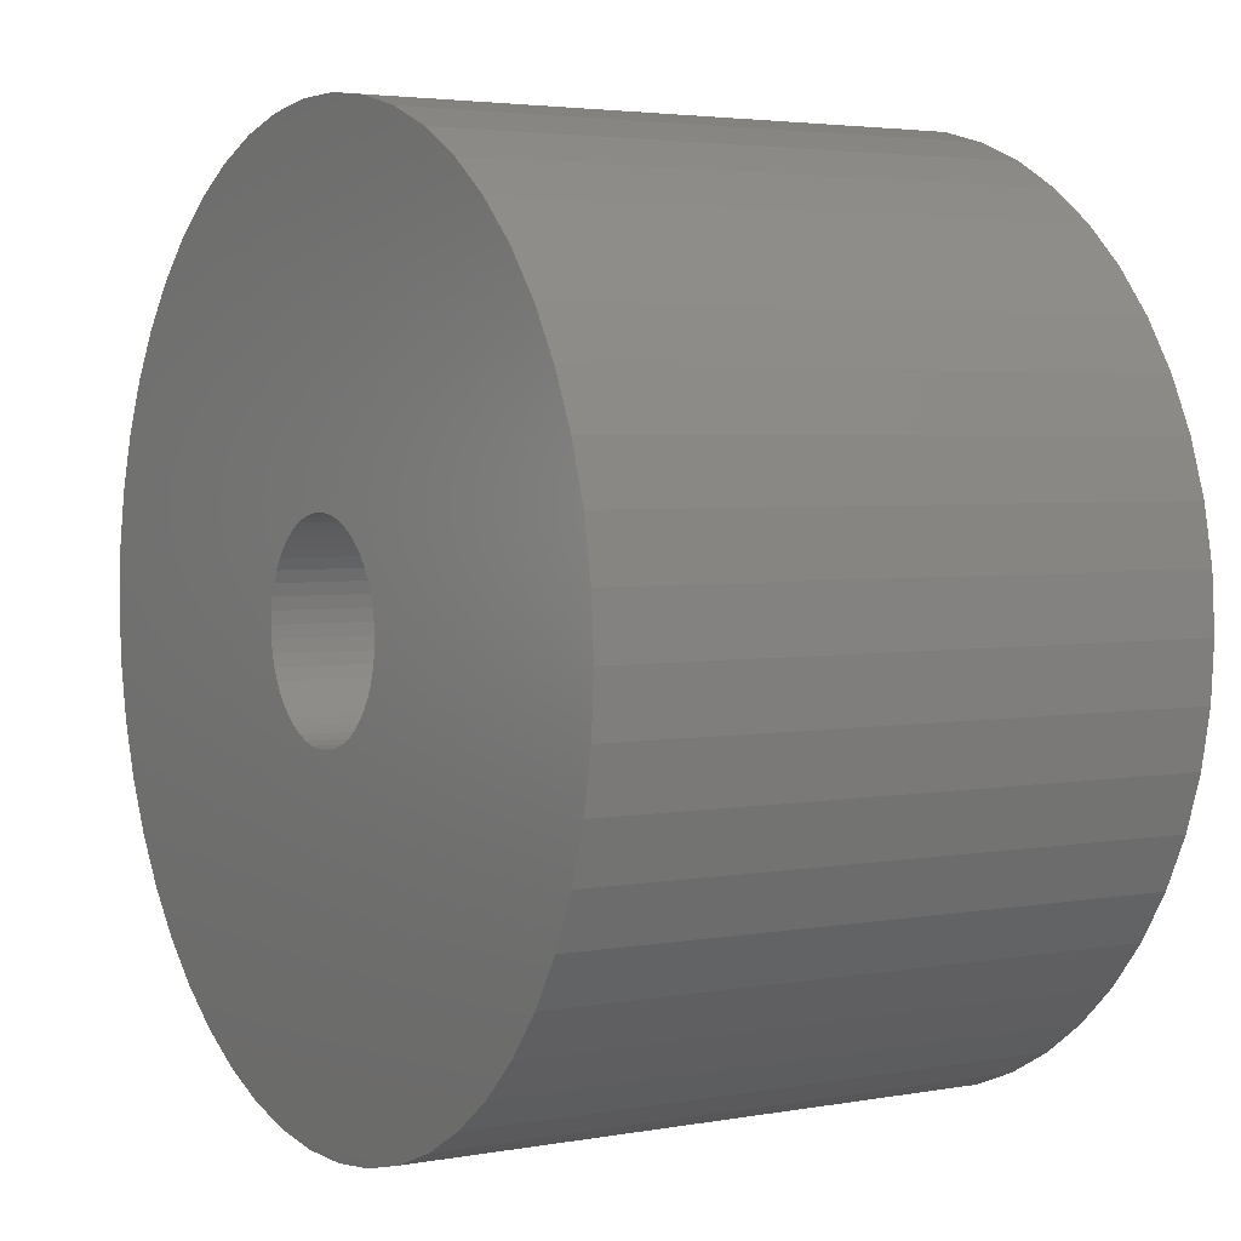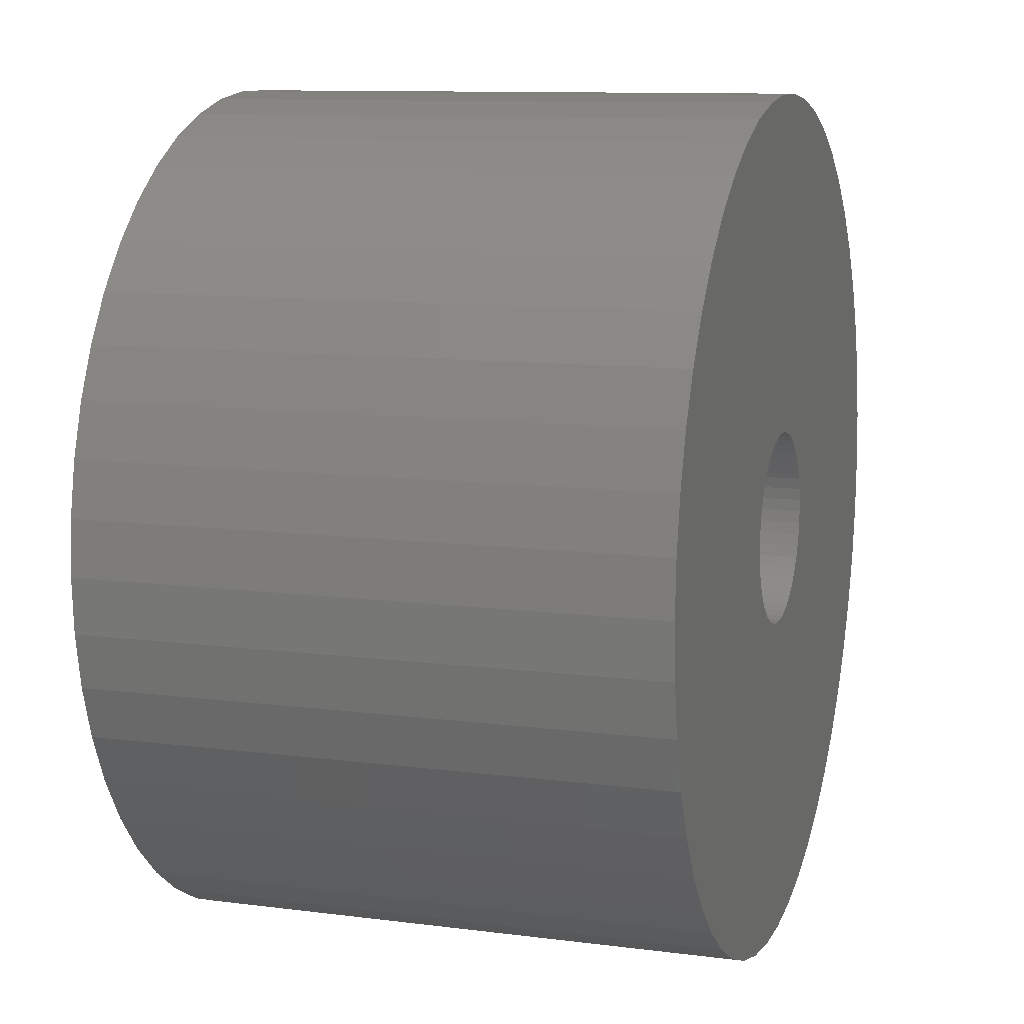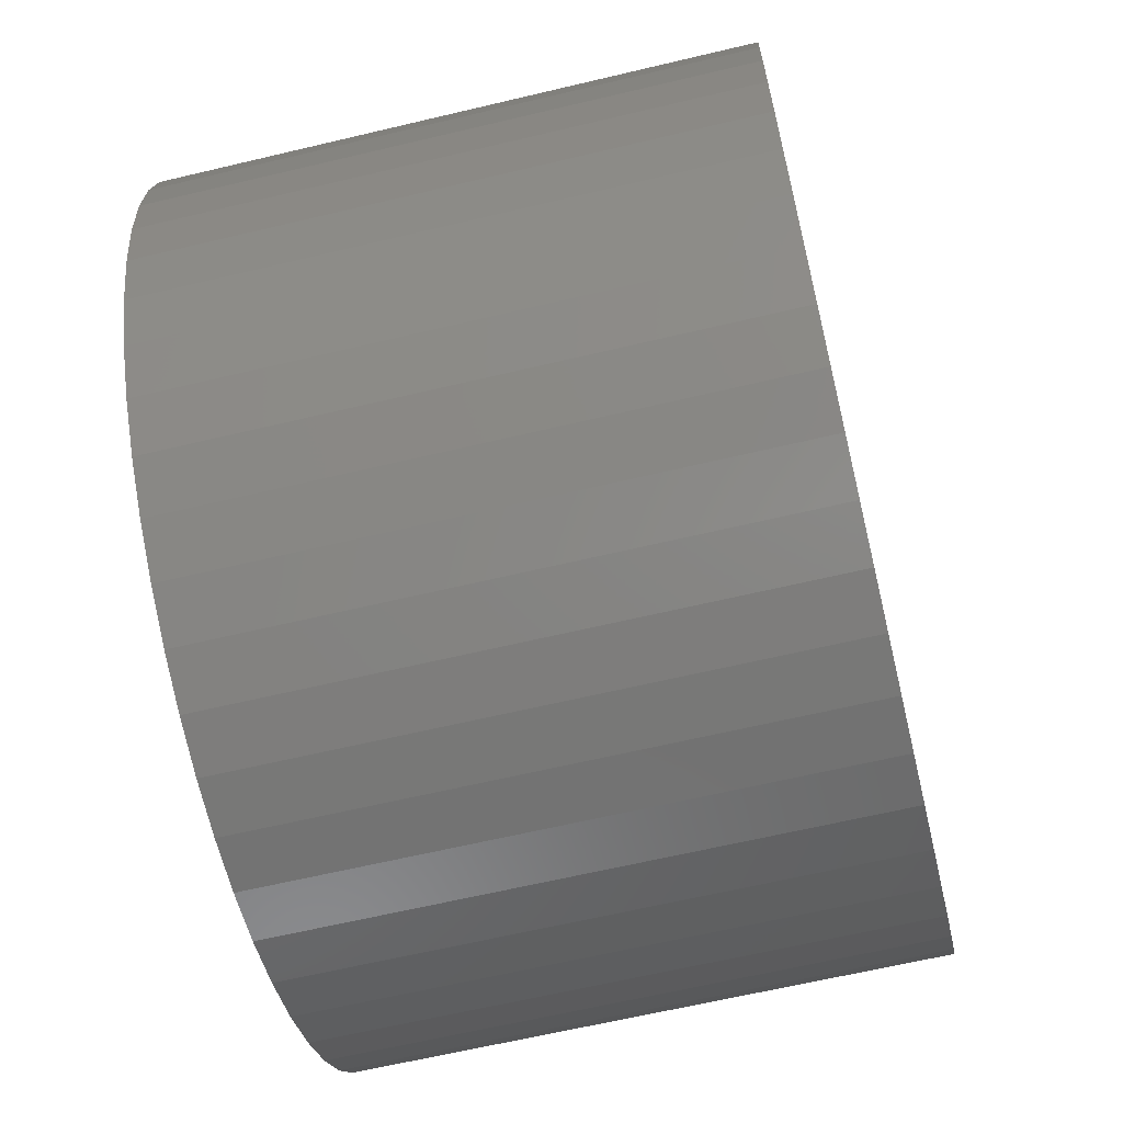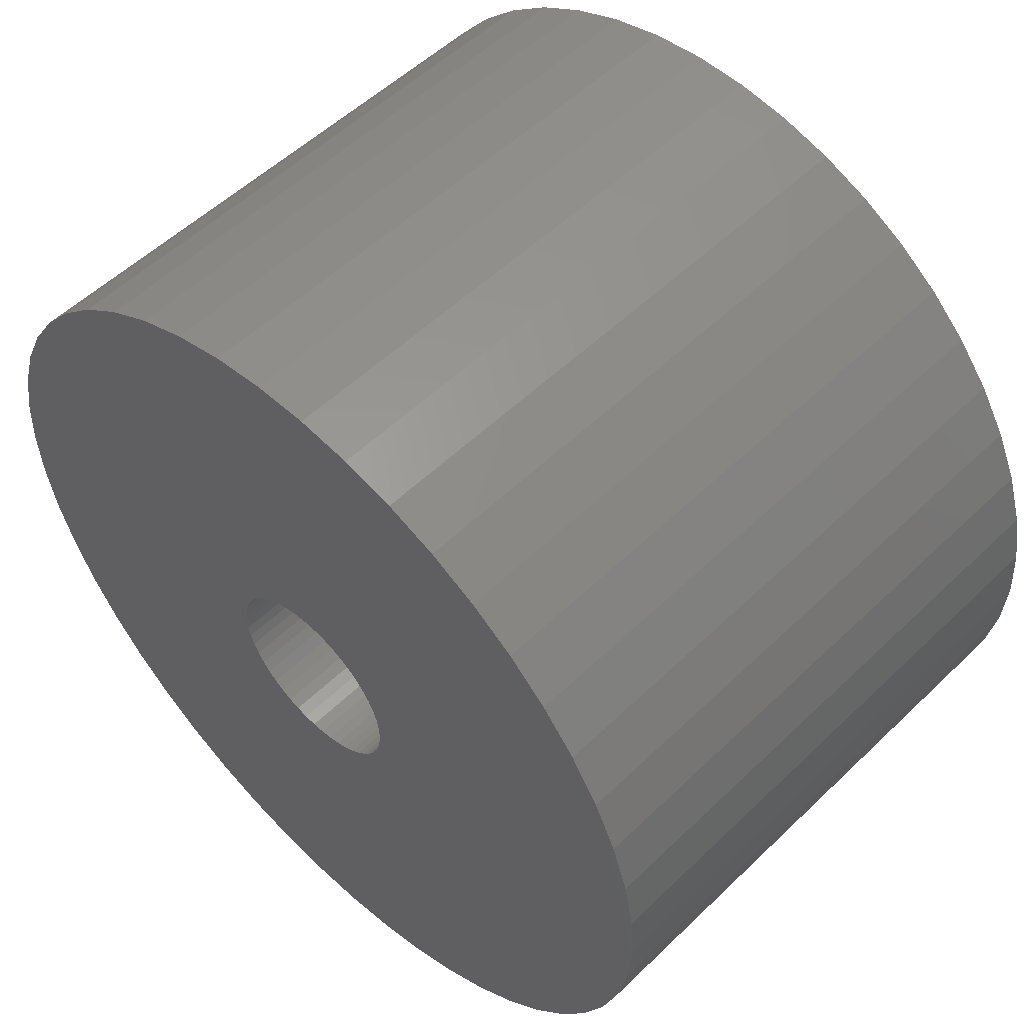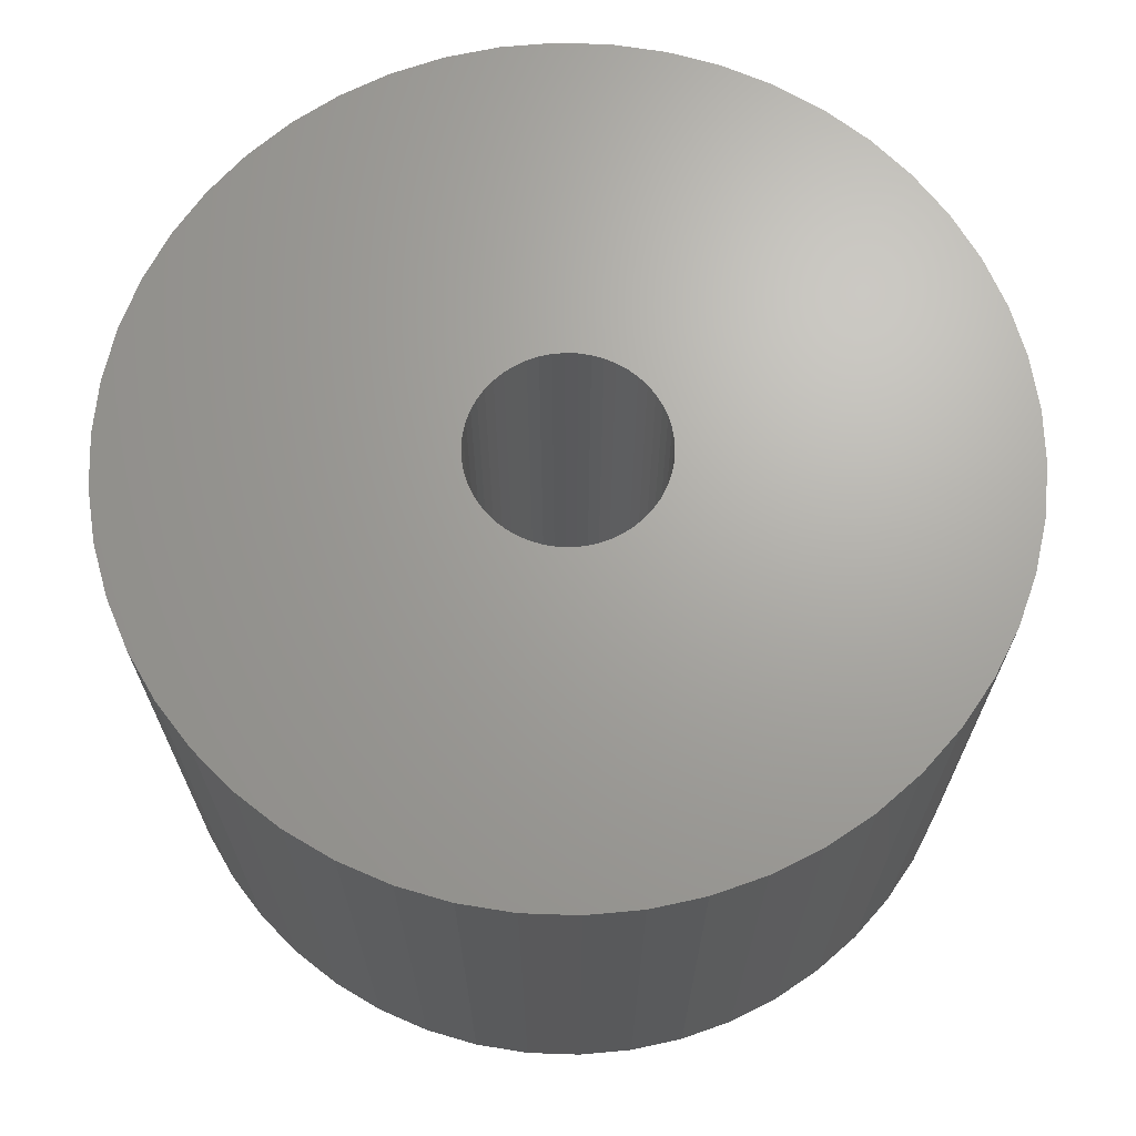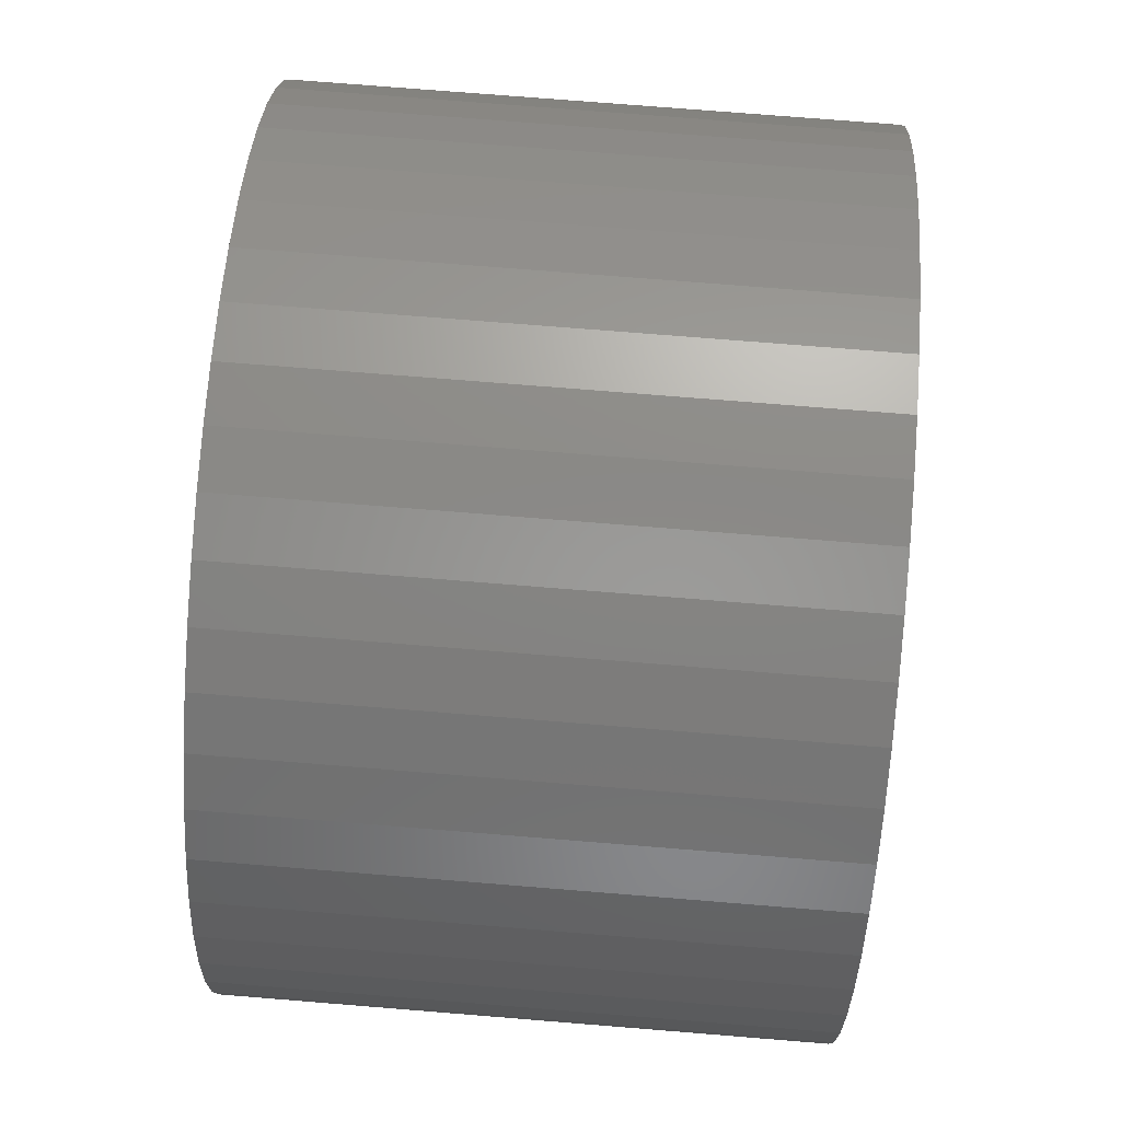
<metadata>
{"format":"stl","ext":"stl","renderer":"f3d","projection":"perspective","resolution":1024,"background":"white","views":[{"elev":3.5,"azim":58.7,"up":"+Y"},{"elev":10.7,"azim":107.9,"up":"+Y"},{"elev":-63.9,"azim":103.5,"up":"+Y"},{"elev":53.6,"azim":44.3,"up":"+Y"},{"elev":67.7,"azim":95.6,"up":"+Z"},{"elev":74.9,"azim":-85.4,"up":"+Y"}]}
</metadata>
<code>
# stl→obj: 200 verts, 400 faces
v 19 0 12.5
v 18.85 2.381 -12.5
v 18.85 2.381 12.5
v 19 0 -12.5
v -19 0 -12.5
v -18.85 2.381 12.5
v -18.85 2.381 -12.5
v -19 0 12.5
v 1.193 18.96 -12.5
v -1.193 18.96 12.5
v 1.193 18.96 12.5
v -1.193 18.96 -12.5
v -1.193 -18.96 -12.5
v 1.193 -18.96 12.5
v -1.193 -18.96 12.5
v 1.193 -18.96 -12.5
v 13.85 13.01 -12.5
v 12.11 14.64 12.5
v 13.85 13.01 12.5
v 12.11 14.64 -12.5
v -12.11 14.64 -12.5
v -13.85 13.01 12.5
v -12.11 14.64 12.5
v -13.85 13.01 -12.5
v -5.871 18.07 -12.5
v -8.09 17.19 12.5
v -5.871 18.07 12.5
v -8.09 17.19 -12.5
v 17.67 6.994 12.5
v 16.65 9.153 -12.5
v 16.65 9.153 12.5
v 17.67 6.994 -12.5
v 18.4 4.725 -12.5
v 18.4 4.725 12.5
v 15.37 11.17 -12.5
v 15.37 11.17 12.5
v 8.09 17.19 -12.5
v 5.871 18.07 12.5
v 8.09 17.19 12.5
v 5.871 18.07 -12.5
v 10.18 16.04 -12.5
v 10.18 16.04 12.5
v -17.67 6.994 -12.5
v -16.65 9.153 12.5
v -16.65 9.153 -12.5
v -17.67 6.994 12.5
v -15.37 11.17 -12.5
v -15.37 11.17 12.5
v -18.4 4.725 -12.5
v -18.4 4.725 12.5
v -3.56 18.66 -12.5
v -3.56 18.66 12.5
v 5.871 -18.07 -12.5
v 8.09 -17.19 12.5
v 5.871 -18.07 12.5
v 8.09 -17.19 -12.5
v 3.56 18.66 12.5
v 3.56 18.66 -12.5
v 4.25 0 12.5
v 4.216 0.5327 12.5
v 18.85 -2.381 12.5
v 4.116 1.057 12.5
v 4.216 -0.5327 12.5
v 3.952 1.565 12.5
v 18.4 -4.725 12.5
v 3.724 2.047 12.5
v 4.116 -1.057 12.5
v 3.438 2.498 12.5
v 17.67 -6.994 12.5
v 3.098 2.909 12.5
v 3.952 -1.565 12.5
v 2.709 3.275 12.5
v 16.65 -9.153 12.5
v 2.277 3.588 12.5
v 3.724 -2.047 12.5
v 1.81 3.846 12.5
v 15.37 -11.17 12.5
v 3.438 -2.498 12.5
v 1.313 4.042 12.5
v 0.7964 4.175 12.5
v 0.2669 4.242 12.5
v -0.2669 4.242 12.5
v -0.7964 4.175 12.5
v -1.313 4.042 12.5
v -1.81 3.846 12.5
v -2.277 3.588 12.5
v -10.18 16.04 12.5
v -2.709 3.275 12.5
v -3.098 2.909 12.5
v -3.438 2.498 12.5
v 13.85 -13.01 12.5
v 3.098 -2.909 12.5
v 12.11 -14.64 12.5
v 2.709 -3.275 12.5
v 10.18 -16.04 12.5
v 2.277 -3.588 12.5
v 1.81 -3.846 12.5
v 1.313 -4.042 12.5
v 3.56 -18.66 12.5
v 0.7964 -4.175 12.5
v 0.2669 -4.242 12.5
v -0.2669 -4.242 12.5
v -0.7964 -4.175 12.5
v -3.56 -18.66 12.5
v -1.313 -4.042 12.5
v -5.871 -18.07 12.5
v -1.81 -3.846 12.5
v -8.09 -17.19 12.5
v -2.277 -3.588 12.5
v -10.18 -16.04 12.5
v -2.709 -3.275 12.5
v -12.11 -14.64 12.5
v -3.098 -2.909 12.5
v -13.85 -13.01 12.5
v -3.438 -2.498 12.5
v -15.37 -11.17 12.5
v -3.724 -2.047 12.5
v -16.65 -9.153 12.5
v -3.952 -1.565 12.5
v -17.67 -6.994 12.5
v -4.116 -1.057 12.5
v -18.4 -4.725 12.5
v -4.216 -0.5327 12.5
v -18.85 -2.381 12.5
v -4.25 0 12.5
v -3.724 2.047 12.5
v -3.952 1.565 12.5
v -4.116 1.057 12.5
v -4.216 0.5327 12.5
v -10.18 16.04 -12.5
v 18.85 -2.381 -12.5
v 10.18 -16.04 -12.5
v 12.11 -14.64 -12.5
v 13.85 -13.01 -12.5
v 18.4 -4.725 -12.5
v 4.25 0 -12.5
v 4.216 -0.5327 -12.5
v 4.116 -1.057 -12.5
v 17.67 -6.994 -12.5
v 4.216 0.5327 -12.5
v 3.952 -1.565 -12.5
v 16.65 -9.153 -12.5
v 3.724 -2.047 -12.5
v 15.37 -11.17 -12.5
v 4.116 1.057 -12.5
v 3.438 -2.498 -12.5
v 3.098 -2.909 -12.5
v 3.952 1.565 -12.5
v 2.709 -3.275 -12.5
v 2.277 -3.588 -12.5
v 3.724 2.047 -12.5
v 1.81 -3.846 -12.5
v 3.438 2.498 -12.5
v 1.313 -4.042 -12.5
v 3.56 -18.66 -12.5
v 0.7964 -4.175 -12.5
v 0.2669 -4.242 -12.5
v -0.2669 -4.242 -12.5
v -0.7964 -4.175 -12.5
v -3.56 -18.66 -12.5
v -1.313 -4.042 -12.5
v -5.871 -18.07 -12.5
v -1.81 -3.846 -12.5
v -8.09 -17.19 -12.5
v -2.277 -3.588 -12.5
v -10.18 -16.04 -12.5
v -2.709 -3.275 -12.5
v -12.11 -14.64 -12.5
v -3.098 -2.909 -12.5
v -13.85 -13.01 -12.5
v -3.438 -2.498 -12.5
v -15.37 -11.17 -12.5
v 3.098 2.909 -12.5
v 2.709 3.275 -12.5
v 2.277 3.588 -12.5
v 1.81 3.846 -12.5
v 1.313 4.042 -12.5
v 0.7964 4.175 -12.5
v 0.2669 4.242 -12.5
v -0.2669 4.242 -12.5
v -0.7964 4.175 -12.5
v -1.313 4.042 -12.5
v -1.81 3.846 -12.5
v -2.277 3.588 -12.5
v -2.709 3.275 -12.5
v -3.098 2.909 -12.5
v -3.438 2.498 -12.5
v -3.724 2.047 -12.5
v -3.952 1.565 -12.5
v -4.116 1.057 -12.5
v -4.216 0.5327 -12.5
v -4.25 0 -12.5
v -3.724 -2.047 -12.5
v -16.65 -9.153 -12.5
v -3.952 -1.565 -12.5
v -17.67 -6.994 -12.5
v -4.116 -1.057 -12.5
v -18.4 -4.725 -12.5
v -4.216 -0.5327 -12.5
v -18.85 -2.381 -12.5
f 1 2 3
f 2 1 4
f 5 6 7
f 6 5 8
f 9 10 11
f 10 9 12
f 13 14 15
f 14 13 16
f 17 18 19
f 18 17 20
f 21 22 23
f 22 21 24
f 25 26 27
f 26 25 28
f 29 30 31
f 30 29 32
f 3 33 34
f 33 3 2
f 31 35 36
f 35 31 30
f 37 38 39
f 38 37 40
f 41 39 42
f 39 41 37
f 43 44 45
f 44 43 46
f 47 22 24
f 22 47 48
f 49 46 43
f 46 49 50
f 51 27 52
f 27 51 25
f 53 54 55
f 54 53 56
f 34 32 29
f 32 34 33
f 36 17 19
f 17 36 35
f 40 57 38
f 57 40 58
f 58 11 57
f 11 58 9
f 20 42 18
f 42 20 41
f 45 48 47
f 48 45 44
f 7 50 49
f 50 7 6
f 59 1 3
f 60 3 34
f 1 59 61
f 62 34 29
f 63 61 59
f 64 29 31
f 61 63 65
f 66 31 36
f 67 65 63
f 68 36 19
f 65 67 69
f 70 19 18
f 71 69 67
f 72 18 42
f 69 71 73
f 74 42 39
f 75 73 71
f 76 39 38
f 73 75 77
f 78 77 75
f 3 60 59
f 34 62 60
f 29 64 62
f 31 66 64
f 79 38 57
f 36 68 66
f 19 70 68
f 18 72 70
f 42 74 72
f 39 76 74
f 38 79 76
f 80 57 11
f 57 80 79
f 11 81 80
f 11 82 81
f 10 82 11
f 82 10 83
f 52 83 10
f 83 52 84
f 27 84 52
f 84 27 85
f 26 85 27
f 85 26 86
f 87 86 26
f 86 87 88
f 23 88 87
f 88 23 89
f 22 89 23
f 89 22 90
f 48 90 22
f 77 78 91
f 92 91 78
f 91 92 93
f 94 93 92
f 93 94 95
f 96 95 94
f 95 96 54
f 97 54 96
f 54 97 55
f 98 55 97
f 55 98 99
f 100 99 98
f 99 100 14
f 101 14 100
f 102 14 101
f 15 102 103
f 102 15 14
f 104 103 105
f 106 105 107
f 108 107 109
f 110 109 111
f 112 111 113
f 114 113 115
f 103 104 15
f 116 115 117
f 118 117 119
f 120 119 121
f 122 121 123
f 124 123 125
f 90 48 126
f 105 106 104
f 44 126 48
f 107 108 106
f 126 44 127
f 109 110 108
f 46 127 44
f 111 112 110
f 127 46 128
f 113 114 112
f 50 128 46
f 115 116 114
f 128 50 129
f 117 118 116
f 6 129 50
f 119 120 118
f 129 6 125
f 121 122 120
f 8 125 6
f 123 124 122
f 125 8 124
f 28 87 26
f 87 28 130
f 130 23 87
f 23 130 21
f 12 52 10
f 52 12 51
f 61 4 1
f 4 61 131
f 56 95 54
f 95 56 132
f 133 91 93
f 91 133 134
f 65 131 61
f 131 65 135
f 136 4 131
f 137 131 135
f 4 136 2
f 138 135 139
f 140 2 136
f 141 139 142
f 2 140 33
f 143 142 144
f 145 33 140
f 146 144 134
f 33 145 32
f 147 134 133
f 148 32 145
f 149 133 132
f 32 148 30
f 150 132 56
f 151 30 148
f 152 56 53
f 30 151 35
f 153 35 151
f 131 137 136
f 135 138 137
f 139 141 138
f 142 143 141
f 154 53 155
f 144 146 143
f 134 147 146
f 133 149 147
f 132 150 149
f 56 152 150
f 53 154 152
f 156 155 16
f 155 156 154
f 16 157 156
f 16 158 157
f 13 158 16
f 158 13 159
f 160 159 13
f 159 160 161
f 162 161 160
f 161 162 163
f 164 163 162
f 163 164 165
f 166 165 164
f 165 166 167
f 168 167 166
f 167 168 169
f 170 169 168
f 169 170 171
f 172 171 170
f 35 153 17
f 173 17 153
f 17 173 20
f 174 20 173
f 20 174 41
f 175 41 174
f 41 175 37
f 176 37 175
f 37 176 40
f 177 40 176
f 40 177 58
f 178 58 177
f 58 178 9
f 179 9 178
f 180 9 179
f 12 180 181
f 180 12 9
f 51 181 182
f 25 182 183
f 28 183 184
f 130 184 185
f 21 185 186
f 24 186 187
f 181 51 12
f 47 187 188
f 45 188 189
f 43 189 190
f 49 190 191
f 7 191 192
f 171 172 193
f 182 25 51
f 194 193 172
f 183 28 25
f 193 194 195
f 184 130 28
f 196 195 194
f 185 21 130
f 195 196 197
f 186 24 21
f 198 197 196
f 187 47 24
f 197 198 199
f 188 45 47
f 200 199 198
f 189 43 45
f 199 200 192
f 190 49 43
f 5 192 200
f 191 7 49
f 192 5 7
f 91 144 77
f 144 91 134
f 73 139 69
f 139 73 142
f 196 122 198
f 122 196 120
f 155 55 99
f 55 155 53
f 16 99 14
f 99 16 155
f 77 142 73
f 142 77 144
f 132 93 95
f 93 132 133
f 69 135 65
f 135 69 139
f 160 15 104
f 15 160 13
f 164 106 108
f 106 164 162
f 162 104 106
f 104 162 160
f 170 116 172
f 116 170 114
f 170 112 114
f 112 170 168
f 194 120 196
f 120 194 118
f 198 124 200
f 124 198 122
f 200 8 5
f 8 200 124
f 172 118 194
f 118 172 116
f 166 108 110
f 108 166 164
f 168 110 112
f 110 168 166
f 136 60 140
f 60 136 59
f 125 191 129
f 191 125 192
f 180 81 82
f 81 180 179
f 157 102 101
f 102 157 158
f 174 70 72
f 70 174 173
f 186 88 89
f 88 186 185
f 183 84 85
f 84 183 182
f 141 67 138
f 67 141 71
f 148 66 151
f 66 148 64
f 140 62 145
f 62 140 60
f 151 68 153
f 68 151 66
f 177 76 79
f 76 177 176
f 178 79 80
f 79 178 177
f 175 72 74
f 72 175 174
f 127 188 126
f 188 127 189
f 128 189 127
f 189 128 190
f 184 85 86
f 85 184 183
f 181 82 83
f 82 181 180
f 156 101 100
f 101 156 157
f 145 64 148
f 64 145 62
f 153 70 173
f 70 153 68
f 179 80 81
f 80 179 178
f 176 74 76
f 74 176 175
f 126 187 90
f 187 126 188
f 90 186 89
f 186 90 187
f 129 190 128
f 190 129 191
f 185 86 88
f 86 185 184
f 182 83 84
f 83 182 181
f 146 75 143
f 75 146 78
f 138 63 137
f 63 138 67
f 149 96 94
f 96 149 150
f 143 71 141
f 71 143 75
f 137 59 136
f 59 137 63
f 115 193 117
f 193 115 171
f 119 197 121
f 197 119 195
f 147 94 92
f 94 147 149
f 154 100 98
f 100 154 156
f 150 97 96
f 97 150 152
f 152 98 97
f 98 152 154
f 161 107 105
f 107 161 163
f 159 105 103
f 105 159 161
f 167 113 111
f 113 167 169
f 113 171 115
f 171 113 169
f 117 195 119
f 195 117 193
f 121 199 123
f 199 121 197
f 123 192 125
f 192 123 199
f 147 78 146
f 78 147 92
f 165 111 109
f 111 165 167
f 163 109 107
f 109 163 165
f 158 103 102
f 103 158 159

</code>
